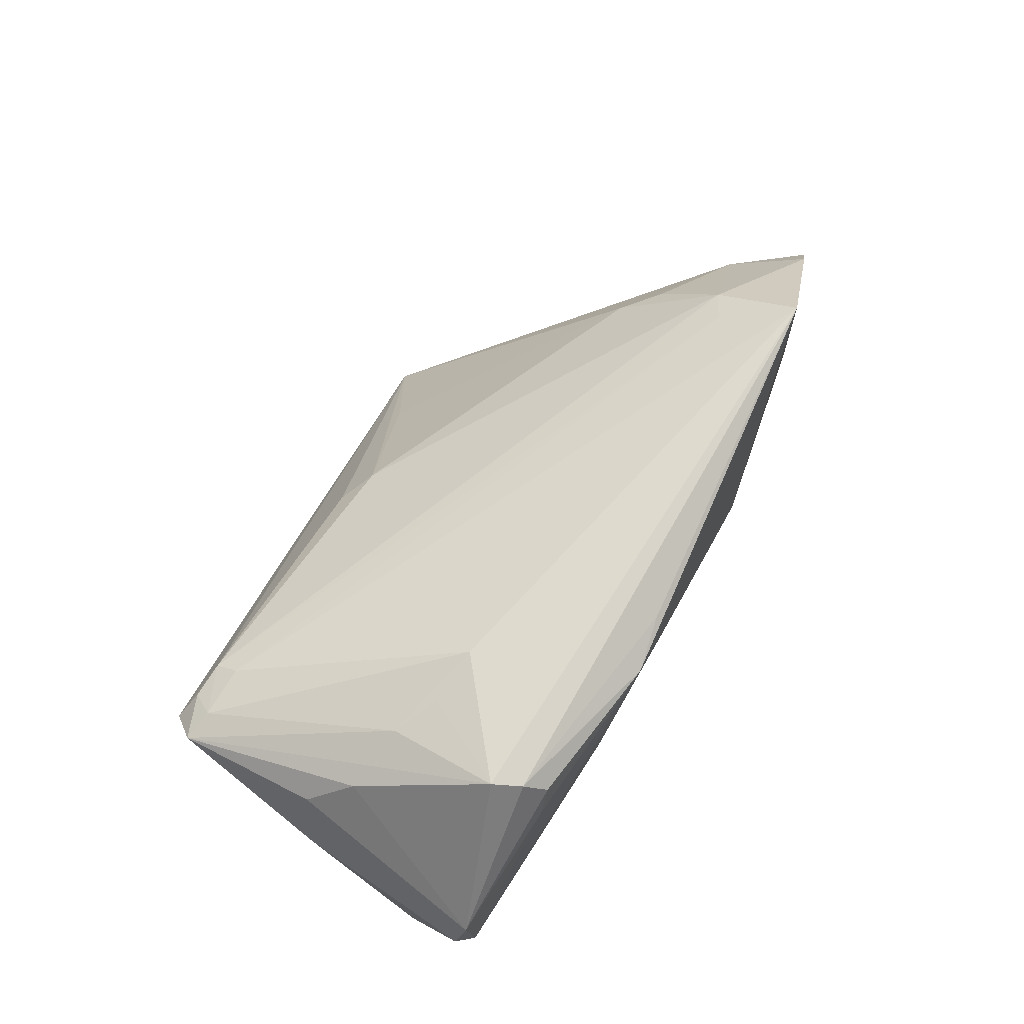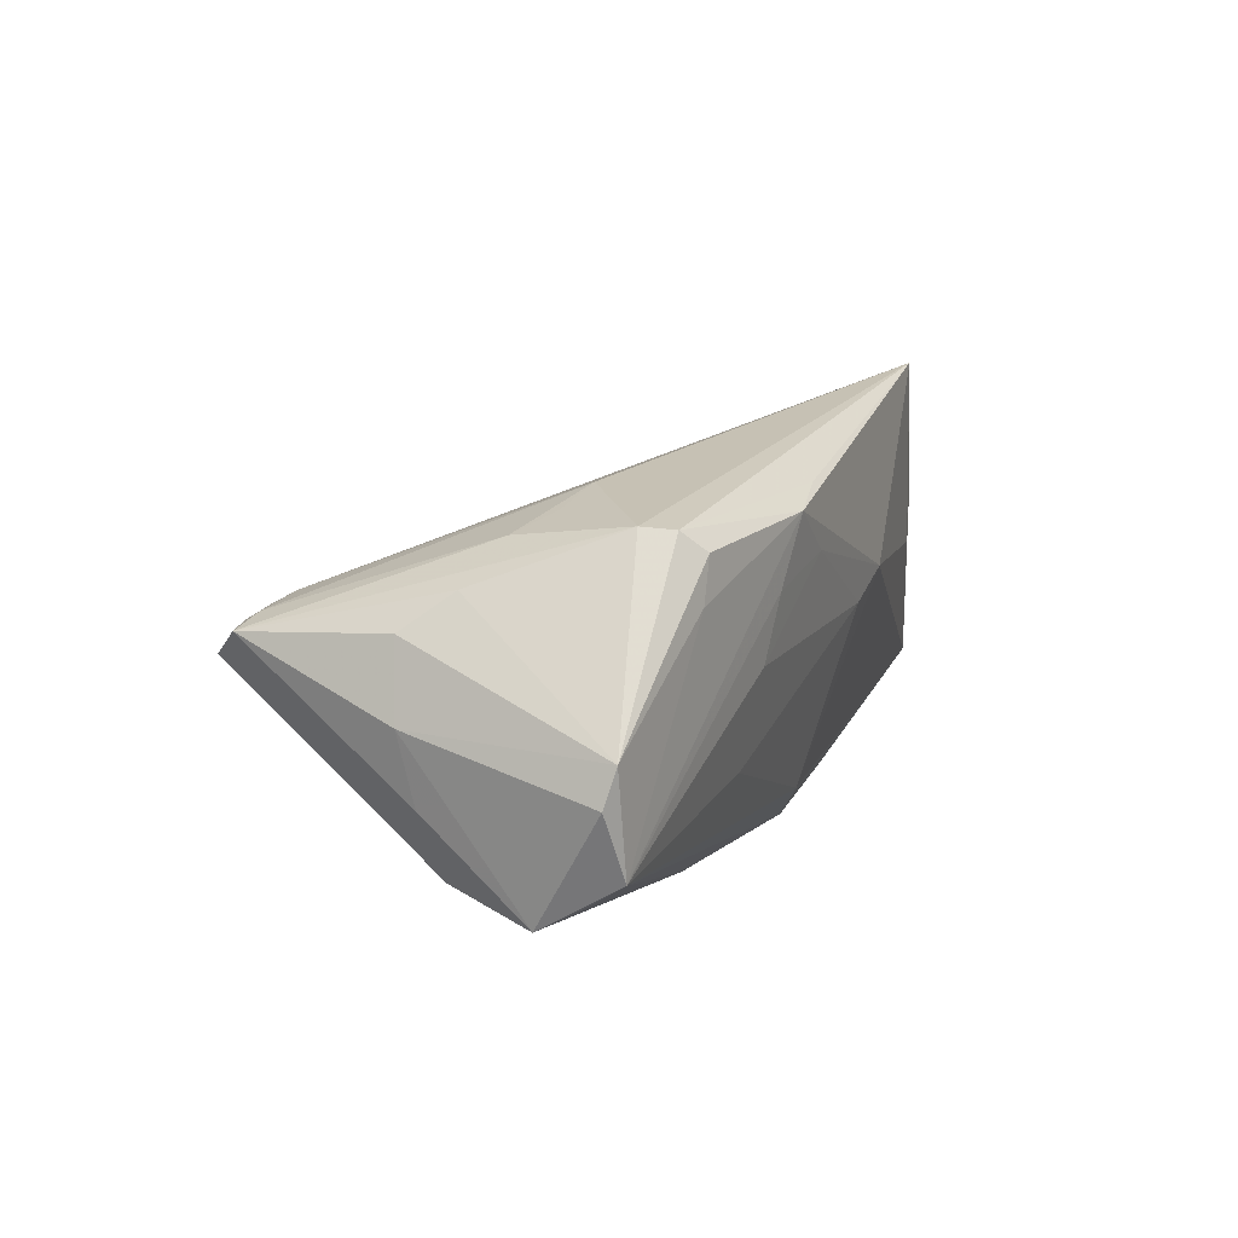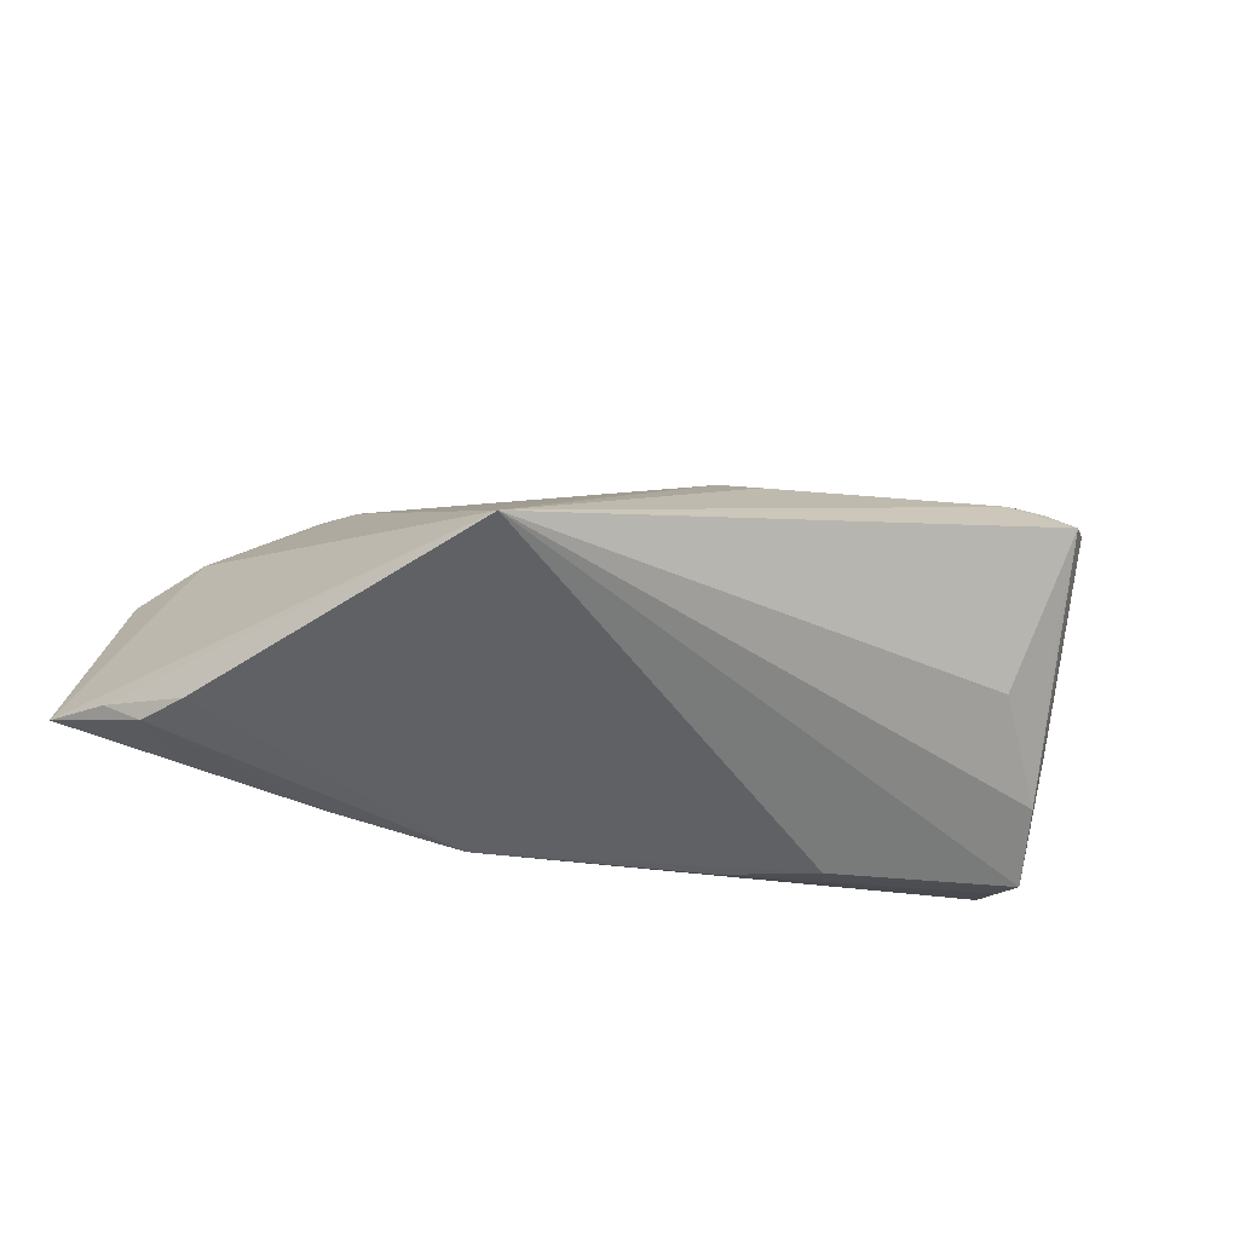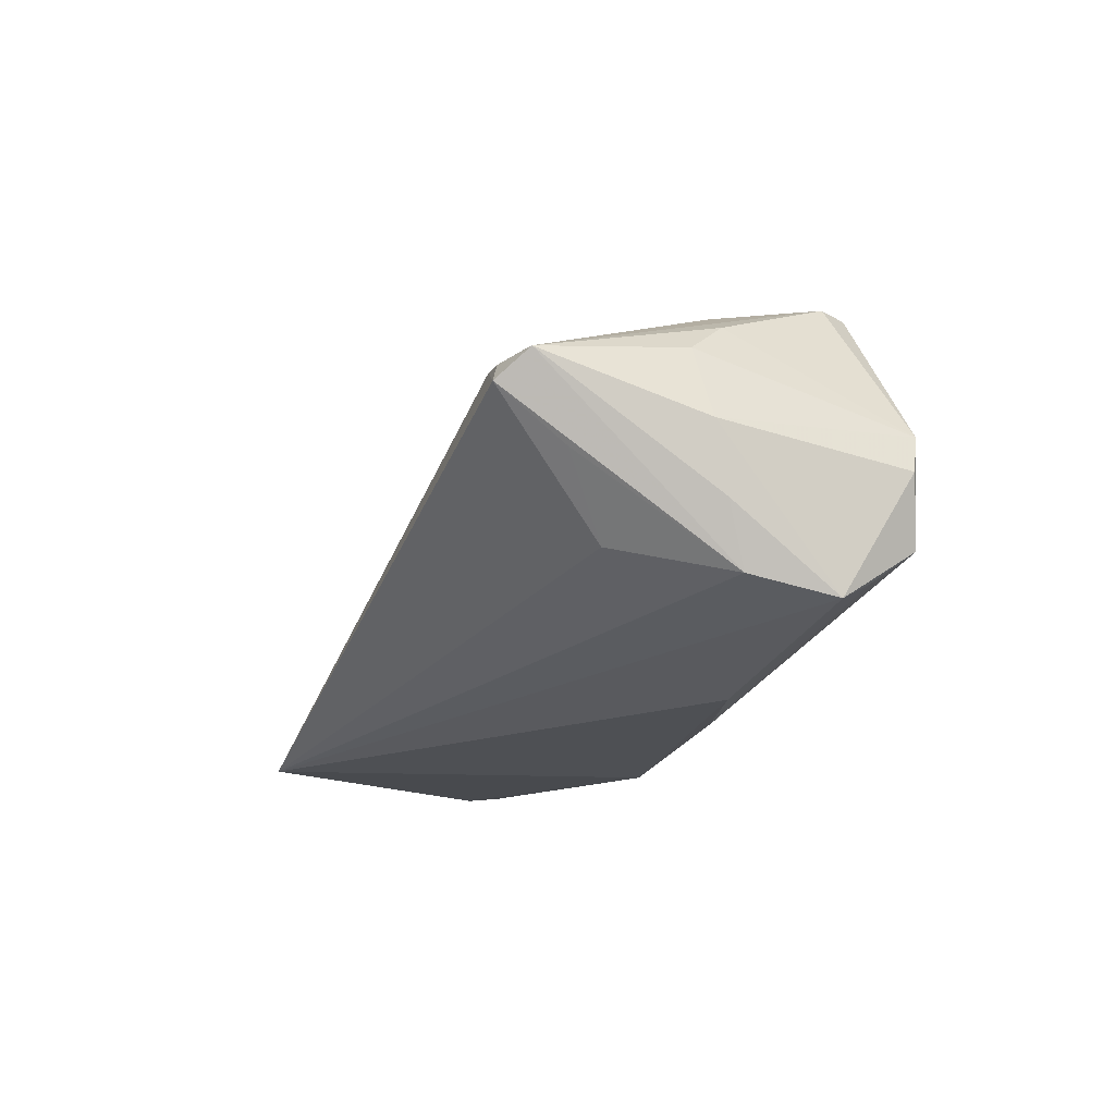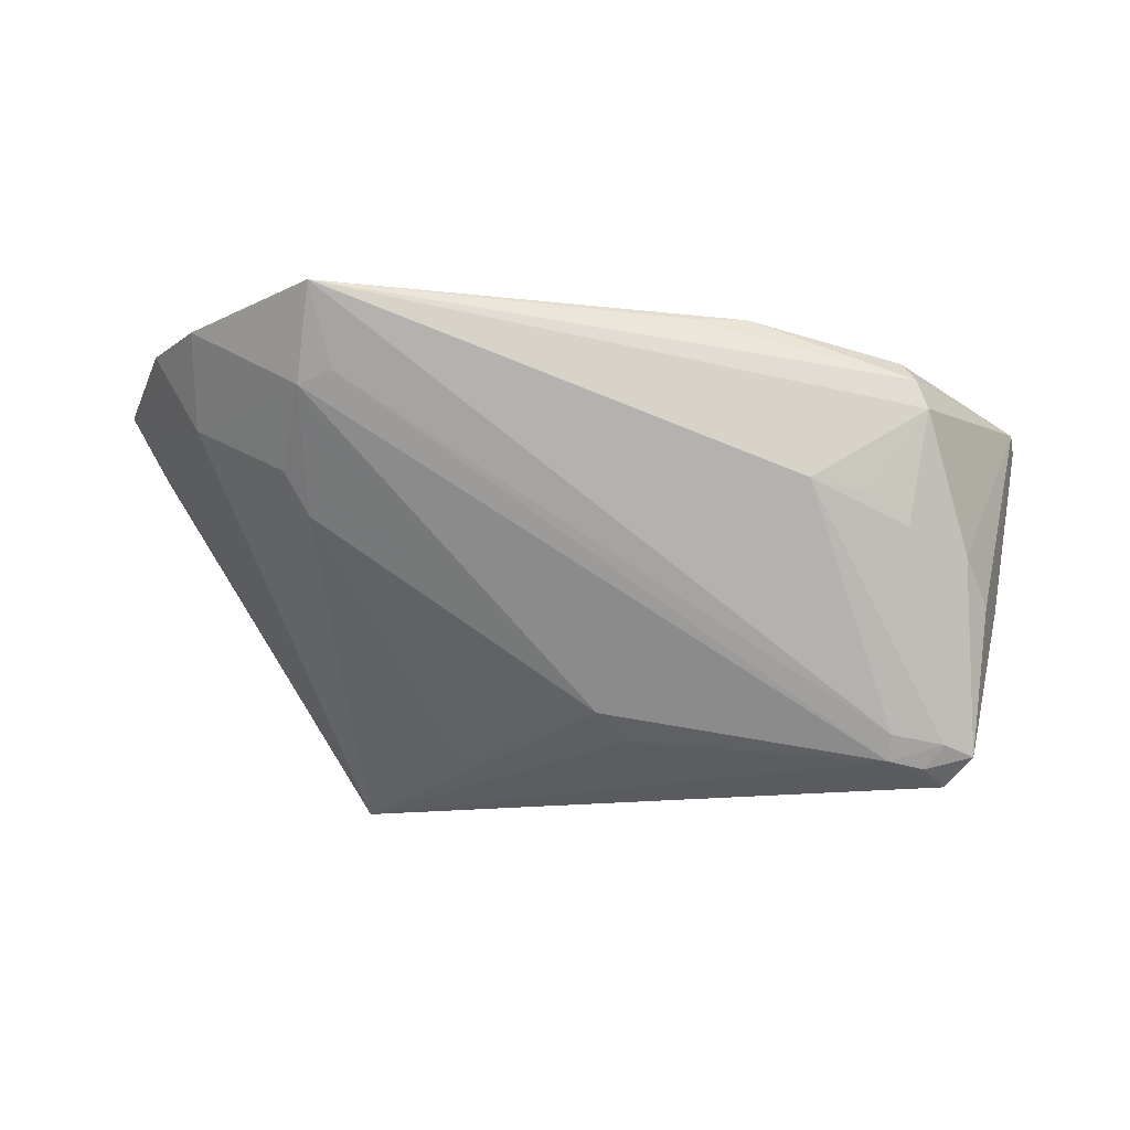
<metadata>
{"format":"obj","ext":"obj","renderer":"f3d","projection":"perspective","resolution":1024,"background":"white","views":[{"elev":67.9,"azim":112.0,"up":"+Z"},{"elev":16.0,"azim":106.4,"up":"+Z"},{"elev":-49.7,"azim":-23.3,"up":"+Z"},{"elev":-13.1,"azim":65.1,"up":"+Z"},{"elev":-12.8,"azim":-2.1,"up":"+Y"}]}
</metadata>
<code>
v 0.04654 -0.02509 0.01164
v -0.03364 0.01769 0.02075
v 0.05508 -0.00495 -0.005272
v -0.06013 0.02487 -0.0189
v -0.03594 0.009255 0.01138
v 0.05559 -0.006779 0.003411
v 0.0425 0.01868 0.02235
v 0.02203 0.02691 0.02021
v 0.02998 0.008705 -0.02308
v 0.05039 -0.02644 0.01043
v -0.0554 0.01667 -0.02256
v 0.04733 -0.02975 0.006872
v 0.05367 -0.002348 -0.01327
v -0.03762 0.02853 0.002595
v 0.001468 0.02253 -0.01878
v 0.04372 -0.01491 -0.0095
v 0.01801 0.01285 -0.02418
v -0.04808 0.007534 -0.02733
v 0.04929 -0.002204 0.01638
v -0.04789 0.02669 0.01354
v 0.04426 -0.02794 0.009836
v 0.0292 0.02202 -0.00741
v -0.03214 0.02895 0.02733
v -0.01358 -0.02437 -0.01231
v 0.0289 0.005807 0.0235
v -0.03268 0.003999 0.008828
v -0.02617 -0.02975 -0.02733
v 0.04143 0.0004626 0.02032
v -0.01008 0.02975 0.00635
v 0.04865 -0.02131 0.0001599
v 0.03612 0.004178 0.02197
v 0.05642 0.0121 -0.01373
v 0.01433 0.02744 0.01407
v 0.007866 -0.02345 0.001846
v -0.01149 0.01785 -0.02733
v -0.02935 0.01909 0.02257
v -0.04777 0.01615 0.005149
v 0.03987 -0.02393 0.01221
v 0.02902 0.02455 0.004693
v 0.003865 -0.0202 0.004324
v 0.05724 0.00794 -0.01589
v 0.02631 0.02565 0.01238
v 0.05741 0.01769 -0.009702
v 0.05238 -0.00783 0.01225
v -0.05354 0.02604 0.005182
v 0.04117 0.02152 0.0199
v 0.03971 -0.02702 0.01041
v 0.05889 0.01721 0.003143
v -0.04434 0.02193 -0.02256
v -0.05139 0.01353 -0.02638
v 0.04384 0.01484 0.02279
v -0.02755 0.01981 -0.02542
v 0.06013 0.01602 -0.001301
v 0.043 0.02147 0.01473
v -0.002842 0.02862 0.003584
v 0.01477 0.02641 0.02183
f 4 27 37
f 14 29 4
f 23 29 14
f 4 37 45
f 45 14 4
f 23 14 45
f 25 51 23
f 23 51 7
f 27 12 47
f 26 37 27
f 11 27 4
f 11 18 27
f 27 18 35
f 6 41 53
f 6 44 10
f 32 41 17
f 9 41 27
f 17 41 9
f 27 35 9
f 9 35 17
f 4 29 15
f 15 52 4
f 15 35 52
f 23 45 20
f 20 45 37
f 19 51 10
f 10 44 19
f 10 51 28
f 16 12 27
f 10 12 13
f 27 41 13
f 13 16 27
f 40 47 2
f 2 26 40
f 23 20 2
f 2 20 37
f 38 25 23
f 21 12 10
f 21 47 12
f 34 40 27
f 27 47 34
f 34 47 40
f 27 40 24
f 24 26 27
f 40 26 24
f 50 11 4
f 18 11 50
f 50 35 18
f 52 35 50
f 3 6 10
f 41 6 3
f 10 13 3
f 3 13 41
f 55 15 29
f 43 32 17
f 17 35 43
f 35 15 43
f 53 41 43
f 41 32 43
f 51 25 31
f 31 28 51
f 25 28 31
f 12 16 30
f 30 13 12
f 16 13 30
f 37 26 5
f 5 2 37
f 26 2 5
f 36 2 47
f 47 38 36
f 23 2 36
f 36 38 23
f 1 38 47
f 47 21 1
f 1 21 10
f 25 38 1
f 10 28 1
f 1 28 25
f 4 52 49
f 49 50 4
f 52 50 49
f 23 7 56
f 53 43 48
f 48 46 7
f 48 7 51
f 51 19 48
f 48 6 53
f 44 6 48
f 48 19 44
f 7 46 8
f 8 56 7
f 8 29 23
f 23 56 8
f 15 55 22
f 22 43 15
f 22 55 39
f 39 43 22
f 42 43 39
f 42 8 43
f 46 48 54
f 54 8 46
f 54 48 43
f 43 8 54
f 33 55 29
f 29 8 33
f 8 42 33
f 39 55 33
f 33 42 39

</code>
